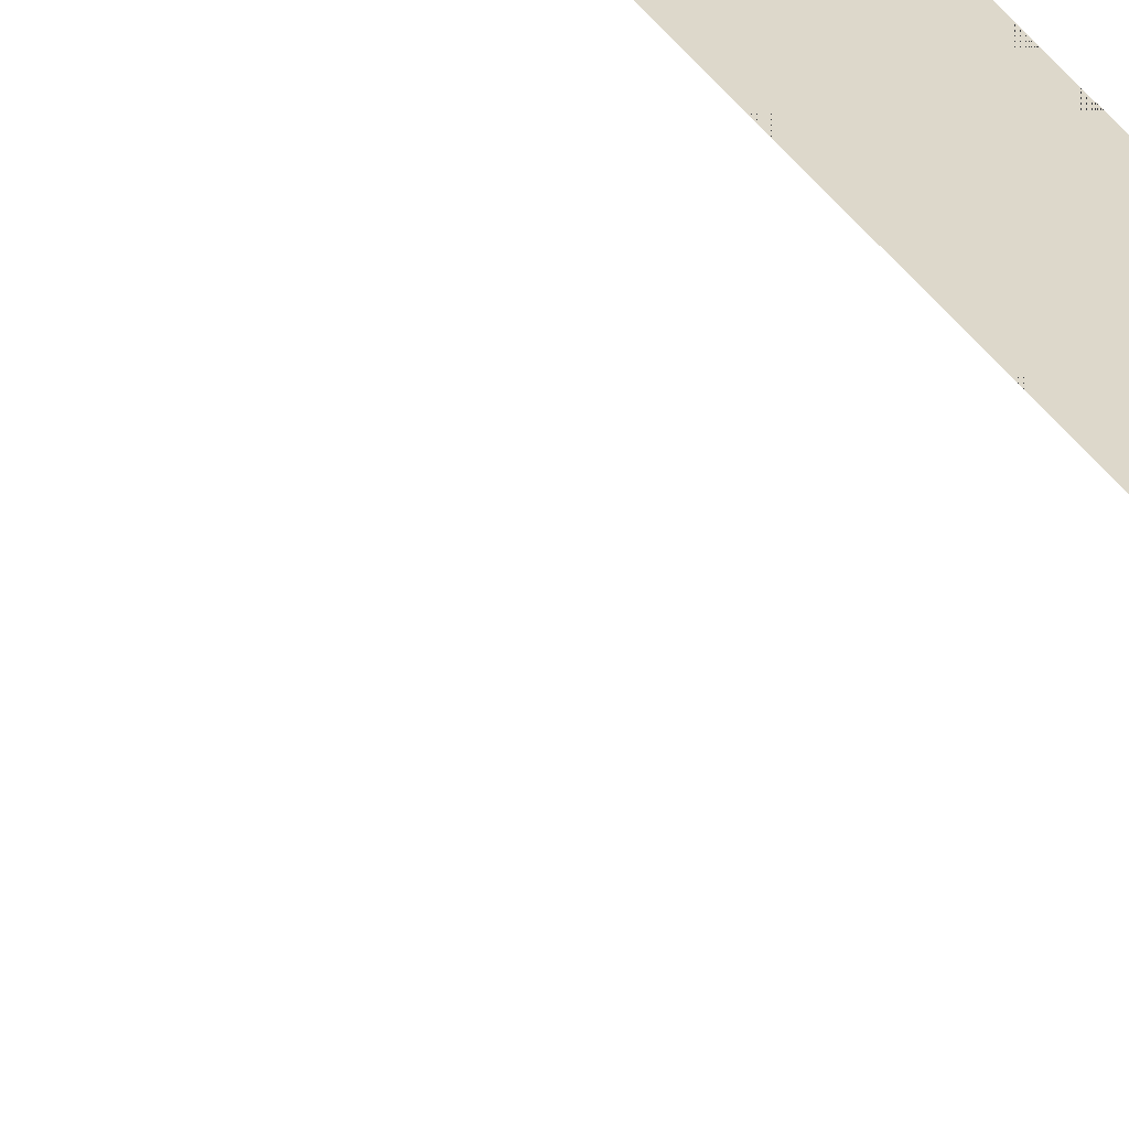
<metadata>
{"format":"obj","ext":"obj","renderer":"f3d","projection":"perspective","resolution":1024,"background":"white","views":[{"elev":31.4,"azim":152.5,"up":"+Z"}]}
</metadata>
<code>
v 46.86 9.942 -21.26
v 46.56 9.942 -21.36
v 46.08 9.942 -21.44
v 45.47 9.942 -21.5
v 44.8 9.942 -21.52
v 44.13 9.942 -21.5
v 43.53 9.942 -21.44
v 43.05 9.942 -21.36
v 42.74 9.942 -21.26
v 42.63 9.942 -21.14
v 42.74 9.942 -21.02
v 43.05 9.942 -20.92
v 43.53 9.942 -20.84
v 44.13 9.942 -20.78
v 44.8 9.942 -20.76
v 45.47 9.942 -20.78
v 46.08 9.942 -20.84
v 46.56 9.942 -20.92
v 46.86 9.942 -21.02
v 46.97 9.942 -21.14
v 48.87 10.45 -21.37
v 48.27 10.45 -21.58
v 47.32 10.45 -21.74
v 46.13 10.45 -21.85
v 44.8 10.45 -21.88
v 43.48 10.45 -21.85
v 42.28 10.45 -21.74
v 41.34 10.45 -21.58
v 40.73 10.45 -21.37
v 40.52 10.45 -21.14
v 40.73 10.45 -20.91
v 41.34 10.45 -20.7
v 42.28 10.45 -20.54
v 43.48 10.45 -20.43
v 44.8 10.45 -20.4
v 46.13 10.45 -20.43
v 47.32 10.45 -20.54
v 48.27 10.45 -20.7
v 48.87 10.45 -20.91
v 49.08 10.45 -21.14
v 50.79 11.28 -21.48
v 49.89 11.28 -21.78
v 48.5 11.28 -22.02
v 46.75 11.28 -22.18
v 44.8 11.28 -22.23
v 42.86 11.28 -22.18
v 41.1 11.28 -22.02
v 39.71 11.28 -21.78
v 38.82 11.28 -21.48
v 38.51 11.28 -21.14
v 38.82 11.28 -20.8
v 39.71 11.28 -20.5
v 41.1 11.28 -20.26
v 42.86 11.28 -20.1
v 44.8 11.28 -20.05
v 46.75 11.28 -20.1
v 48.5 11.28 -20.26
v 49.89 11.28 -20.5
v 50.79 11.28 -20.8
v 51.09 11.28 -21.14
v 52.55 12.42 -21.58
v 51.39 12.42 -21.97
v 49.59 12.42 -22.28
v 47.32 12.42 -22.48
v 44.8 12.42 -22.55
v 42.28 12.42 -22.48
v 40.01 12.42 -22.28
v 38.21 12.42 -21.97
v 37.05 12.42 -21.58
v 36.66 12.42 -21.14
v 37.05 12.42 -20.7
v 38.21 12.42 -20.31
v 40.01 12.42 -20
v 42.28 12.42 -19.8
v 44.8 12.42 -19.73
v 47.32 12.42 -19.8
v 49.59 12.42 -20
v 51.39 12.42 -20.31
v 52.55 12.42 -20.7
v 52.95 12.42 -21.14
v 54.12 13.83 -21.66
v 52.73 13.83 -22.14
v 50.56 13.83 -22.51
v 47.83 13.83 -22.75
v 44.8 13.83 -22.84
v 41.77 13.83 -22.75
v 39.04 13.83 -22.51
v 36.87 13.83 -22.14
v 35.48 13.83 -21.66
v 35 13.83 -21.14
v 35.48 13.83 -20.62
v 36.87 13.83 -20.14
v 39.04 13.83 -19.77
v 41.77 13.83 -19.53
v 44.8 13.83 -19.44
v 47.83 13.83 -19.53
v 50.56 13.83 -19.77
v 52.73 13.83 -20.14
v 54.12 13.83 -20.62
v 54.6 13.83 -21.14
v 55.46 15.48 -21.74
v 53.87 15.48 -22.28
v 51.39 15.48 -22.71
v 48.27 15.48 -22.99
v 44.8 15.48 -23.08
v 41.34 15.48 -22.99
v 38.21 15.48 -22.71
v 35.73 15.48 -22.28
v 34.14 15.48 -21.74
v 33.59 15.48 -21.14
v 34.14 15.48 -20.54
v 35.73 15.48 -20
v 38.21 15.48 -19.57
v 41.34 15.48 -19.29
v 44.8 15.48 -19.2
v 48.27 15.48 -19.29
v 51.39 15.48 -19.57
v 53.87 15.48 -20
v 55.46 15.48 -20.54
v 56.01 15.48 -21.14
v 56.55 17.34 -21.8
v 54.79 17.34 -22.4
v 52.06 17.34 -22.87
v 48.62 17.34 -23.17
v 44.8 17.34 -23.28
v 40.99 17.34 -23.17
v 37.54 17.34 -22.87
v 34.81 17.34 -22.4
v 33.06 17.34 -21.8
v 32.45 17.34 -21.14
v 33.06 17.34 -20.48
v 34.81 17.34 -19.88
v 37.54 17.34 -19.41
v 40.99 17.34 -19.11
v 44.8 17.34 -19
v 48.62 17.34 -19.11
v 52.06 17.34 -19.41
v 54.79 17.34 -19.88
v 56.55 17.34 -20.48
v 57.15 17.34 -21.14
v 57.34 19.35 -21.85
v 55.46 19.35 -22.48
v 52.55 19.35 -22.99
v 48.87 19.35 -23.31
v 44.8 19.35 -23.42
v 40.73 19.35 -23.31
v 37.05 19.35 -22.99
v 34.14 19.35 -22.48
v 32.27 19.35 -21.85
v 31.62 19.35 -21.14
v 32.27 19.35 -20.43
v 34.14 19.35 -19.8
v 37.05 19.35 -19.29
v 40.73 19.35 -18.97
v 44.8 19.35 -18.86
v 48.87 19.35 -18.97
v 52.55 19.35 -19.29
v 55.46 19.35 -19.8
v 57.34 19.35 -20.43
v 57.98 19.35 -21.14
v 57.82 21.46 -21.87
v 55.88 21.46 -22.53
v 52.85 21.46 -23.06
v 49.03 21.46 -23.39
v 44.8 21.46 -23.51
v 40.57 21.46 -23.39
v 36.76 21.46 -23.06
v 33.73 21.46 -22.53
v 31.78 21.46 -21.87
v 31.11 21.46 -21.14
v 31.78 21.46 -20.41
v 33.73 21.46 -19.75
v 36.76 21.46 -19.22
v 40.57 21.46 -18.89
v 44.8 21.46 -18.77
v 49.03 21.46 -18.89
v 52.85 21.46 -19.22
v 55.88 21.46 -19.75
v 57.82 21.46 -20.41
v 58.49 21.46 -21.14
v 57.98 23.63 -21.88
v 56.01 23.63 -22.55
v 52.95 23.63 -23.08
v 49.08 23.63 -23.42
v 44.8 23.63 -23.54
v 40.52 23.63 -23.42
v 36.66 23.63 -23.08
v 33.59 23.63 -22.55
v 31.62 23.63 -21.88
v 30.94 23.63 -21.14
v 31.62 23.63 -20.4
v 33.59 23.63 -19.73
v 36.66 23.63 -19.2
v 40.52 23.63 -18.86
v 44.8 23.63 -18.74
v 49.08 23.63 -18.86
v 52.95 23.63 -19.2
v 56.01 23.63 -19.73
v 57.98 23.63 -20.4
v 58.66 23.63 -21.14
v 57.82 25.8 -21.87
v 55.88 25.8 -22.53
v 52.85 25.8 -23.06
v 49.03 25.8 -23.39
v 44.8 25.8 -23.51
v 40.57 25.8 -23.39
v 36.76 25.8 -23.06
v 33.73 25.8 -22.53
v 31.78 25.8 -21.87
v 31.11 25.8 -21.14
v 31.78 25.8 -20.41
v 33.73 25.8 -19.75
v 36.76 25.8 -19.22
v 40.57 25.8 -18.89
v 44.8 25.8 -18.77
v 49.03 25.8 -18.89
v 52.85 25.8 -19.22
v 55.88 25.8 -19.75
v 57.82 25.8 -20.41
v 58.49 25.8 -21.14
v 57.34 27.91 -21.85
v 55.46 27.91 -22.48
v 52.55 27.91 -22.99
v 48.87 27.91 -23.31
v 44.8 27.91 -23.42
v 40.73 27.91 -23.31
v 37.05 27.91 -22.99
v 34.14 27.91 -22.48
v 32.27 27.91 -21.85
v 31.62 27.91 -21.14
v 32.27 27.91 -20.43
v 34.14 27.91 -19.8
v 37.05 27.91 -19.29
v 40.73 27.91 -18.97
v 44.8 27.91 -18.86
v 48.87 27.91 -18.97
v 52.55 27.91 -19.29
v 55.46 27.91 -19.8
v 57.34 27.91 -20.43
v 57.98 27.91 -21.14
v 56.55 29.92 -21.8
v 54.79 29.92 -22.4
v 52.06 29.92 -22.87
v 48.62 29.92 -23.17
v 44.8 29.92 -23.28
v 40.99 29.92 -23.17
v 37.54 29.92 -22.87
v 34.81 29.92 -22.4
v 33.06 29.92 -21.8
v 32.45 29.92 -21.14
v 33.06 29.92 -20.48
v 34.81 29.92 -19.88
v 37.54 29.92 -19.41
v 40.99 29.92 -19.11
v 44.8 29.92 -19
v 48.62 29.92 -19.11
v 52.06 29.92 -19.41
v 54.79 29.92 -19.88
v 56.55 29.92 -20.48
v 57.15 29.92 -21.14
v 55.46 31.78 -21.74
v 53.87 31.78 -22.28
v 51.39 31.78 -22.71
v 48.27 31.78 -22.99
v 44.8 31.78 -23.08
v 41.34 31.78 -22.99
v 38.21 31.78 -22.71
v 35.73 31.78 -22.28
v 34.14 31.78 -21.74
v 33.59 31.78 -21.14
v 34.14 31.78 -20.54
v 35.73 31.78 -20
v 38.21 31.78 -19.57
v 41.34 31.78 -19.29
v 44.8 31.78 -19.2
v 48.27 31.78 -19.29
v 51.39 31.78 -19.57
v 53.87 31.78 -20
v 55.46 31.78 -20.54
v 56.01 31.78 -21.14
v 54.12 33.43 -21.66
v 52.73 33.43 -22.14
v 50.56 33.43 -22.51
v 47.83 33.43 -22.75
v 44.8 33.43 -22.84
v 41.77 33.43 -22.75
v 39.04 33.43 -22.51
v 36.87 33.43 -22.14
v 35.48 33.43 -21.66
v 35 33.43 -21.14
v 35.48 33.43 -20.62
v 36.87 33.43 -20.14
v 39.04 33.43 -19.77
v 41.77 33.43 -19.53
v 44.8 33.43 -19.44
v 47.83 33.43 -19.53
v 50.56 33.43 -19.77
v 52.73 33.43 -20.14
v 54.12 33.43 -20.62
v 54.6 33.43 -21.14
v 52.55 34.84 -21.58
v 51.39 34.84 -21.97
v 49.59 34.84 -22.28
v 47.32 34.84 -22.48
v 44.8 34.84 -22.55
v 42.28 34.84 -22.48
v 40.01 34.84 -22.28
v 38.21 34.84 -21.97
v 37.05 34.84 -21.58
v 36.66 34.84 -21.14
v 37.05 34.84 -20.7
v 38.21 34.84 -20.31
v 40.01 34.84 -20
v 42.28 34.84 -19.8
v 44.8 34.84 -19.73
v 47.32 34.84 -19.8
v 49.59 34.84 -20
v 51.39 34.84 -20.31
v 52.55 34.84 -20.7
v 52.95 34.84 -21.14
v 50.79 35.98 -21.48
v 49.89 35.98 -21.78
v 48.5 35.98 -22.02
v 46.75 35.98 -22.18
v 44.8 35.98 -22.23
v 42.86 35.98 -22.18
v 41.1 35.98 -22.02
v 39.71 35.98 -21.78
v 38.82 35.98 -21.48
v 38.51 35.98 -21.14
v 38.82 35.98 -20.8
v 39.71 35.98 -20.5
v 41.1 35.98 -20.26
v 42.86 35.98 -20.1
v 44.8 35.98 -20.05
v 46.75 35.98 -20.1
v 48.5 35.98 -20.26
v 49.89 35.98 -20.5
v 50.79 35.98 -20.8
v 51.09 35.98 -21.14
v 48.87 36.81 -21.37
v 48.27 36.81 -21.58
v 47.32 36.81 -21.74
v 46.13 36.81 -21.85
v 44.8 36.81 -21.88
v 43.48 36.81 -21.85
v 42.28 36.81 -21.74
v 41.34 36.81 -21.58
v 40.73 36.81 -21.37
v 40.52 36.81 -21.14
v 40.73 36.81 -20.91
v 41.34 36.81 -20.7
v 42.28 36.81 -20.54
v 43.48 36.81 -20.43
v 44.8 36.81 -20.4
v 46.13 36.81 -20.43
v 47.32 36.81 -20.54
v 48.27 36.81 -20.7
v 48.87 36.81 -20.91
v 49.08 36.81 -21.14
v 46.86 37.32 -21.26
v 46.56 37.32 -21.36
v 46.08 37.32 -21.44
v 45.47 37.32 -21.5
v 44.8 37.32 -21.52
v 44.13 37.32 -21.5
v 43.53 37.32 -21.44
v 43.05 37.32 -21.36
v 42.74 37.32 -21.26
v 42.63 37.32 -21.14
v 42.74 37.32 -21.02
v 43.05 37.32 -20.92
v 43.53 37.32 -20.84
v 44.13 37.32 -20.78
v 44.8 37.32 -20.76
v 45.47 37.32 -20.78
v 46.08 37.32 -20.84
v 46.56 37.32 -20.92
v 46.86 37.32 -21.02
v 46.97 37.32 -21.14
v 44.8 9.772 -21.14
v 44.8 37.49 -21.14
f 9545 9546 9566 9565
f 9546 9547 9567 9566
f 9547 9548 9568 9567
f 9548 9549 9569 9568
f 9549 9550 9570 9569
f 9550 9551 9571 9570
f 9551 9552 9572 9571
f 9552 9553 9573 9572
f 9553 9554 9574 9573
f 9554 9555 9575 9574
f 9555 9556 9576 9575
f 9556 9557 9577 9576
f 9557 9558 9578 9577
f 9558 9559 9579 9578
f 9559 9560 9580 9579
f 9560 9561 9581 9580
f 9561 9562 9582 9581
f 9562 9563 9583 9582
f 9563 9564 9584 9583
f 9564 9545 9565 9584
f 9565 9566 9586 9585
f 9566 9567 9587 9586
f 9567 9568 9588 9587
f 9568 9569 9589 9588
f 9569 9570 9590 9589
f 9570 9571 9591 9590
f 9571 9572 9592 9591
f 9572 9573 9593 9592
f 9573 9574 9594 9593
f 9574 9575 9595 9594
f 9575 9576 9596 9595
f 9576 9577 9597 9596
f 9577 9578 9598 9597
f 9578 9579 9599 9598
f 9579 9580 9600 9599
f 9580 9581 9601 9600
f 9581 9582 9602 9601
f 9582 9583 9603 9602
f 9583 9584 9604 9603
f 9584 9565 9585 9604
f 9585 9586 9606 9605
f 9586 9587 9607 9606
f 9587 9588 9608 9607
f 9588 9589 9609 9608
f 9589 9590 9610 9609
f 9590 9591 9611 9610
f 9591 9592 9612 9611
f 9592 9593 9613 9612
f 9593 9594 9614 9613
f 9594 9595 9615 9614
f 9595 9596 9616 9615
f 9596 9597 9617 9616
f 9597 9598 9618 9617
f 9598 9599 9619 9618
f 9599 9600 9620 9619
f 9600 9601 9621 9620
f 9601 9602 9622 9621
f 9602 9603 9623 9622
f 9603 9604 9624 9623
f 9604 9585 9605 9624
f 9605 9606 9626 9625
f 9606 9607 9627 9626
f 9607 9608 9628 9627
f 9608 9609 9629 9628
f 9609 9610 9630 9629
f 9610 9611 9631 9630
f 9611 9612 9632 9631
f 9612 9613 9633 9632
f 9613 9614 9634 9633
f 9614 9615 9635 9634
f 9615 9616 9636 9635
f 9616 9617 9637 9636
f 9617 9618 9638 9637
f 9618 9619 9639 9638
f 9619 9620 9640 9639
f 9620 9621 9641 9640
f 9621 9622 9642 9641
f 9622 9623 9643 9642
f 9623 9624 9644 9643
f 9624 9605 9625 9644
f 9625 9626 9646 9645
f 9626 9627 9647 9646
f 9627 9628 9648 9647
f 9628 9629 9649 9648
f 9629 9630 9650 9649
f 9630 9631 9651 9650
f 9631 9632 9652 9651
f 9632 9633 9653 9652
f 9633 9634 9654 9653
f 9634 9635 9655 9654
f 9635 9636 9656 9655
f 9636 9637 9657 9656
f 9637 9638 9658 9657
f 9638 9639 9659 9658
f 9639 9640 9660 9659
f 9640 9641 9661 9660
f 9641 9642 9662 9661
f 9642 9643 9663 9662
f 9643 9644 9664 9663
f 9644 9625 9645 9664
f 9645 9646 9666 9665
f 9646 9647 9667 9666
f 9647 9648 9668 9667
f 9648 9649 9669 9668
f 9649 9650 9670 9669
f 9650 9651 9671 9670
f 9651 9652 9672 9671
f 9652 9653 9673 9672
f 9653 9654 9674 9673
f 9654 9655 9675 9674
f 9655 9656 9676 9675
f 9656 9657 9677 9676
f 9657 9658 9678 9677
f 9658 9659 9679 9678
f 9659 9660 9680 9679
f 9660 9661 9681 9680
f 9661 9662 9682 9681
f 9662 9663 9683 9682
f 9663 9664 9684 9683
f 9664 9645 9665 9684
f 9665 9666 9686 9685
f 9666 9667 9687 9686
f 9667 9668 9688 9687
f 9668 9669 9689 9688
f 9669 9670 9690 9689
f 9670 9671 9691 9690
f 9671 9672 9692 9691
f 9672 9673 9693 9692
f 9673 9674 9694 9693
f 9674 9675 9695 9694
f 9675 9676 9696 9695
f 9676 9677 9697 9696
f 9677 9678 9698 9697
f 9678 9679 9699 9698
f 9679 9680 9700 9699
f 9680 9681 9701 9700
f 9681 9682 9702 9701
f 9682 9683 9703 9702
f 9683 9684 9704 9703
f 9684 9665 9685 9704
f 9685 9686 9706 9705
f 9686 9687 9707 9706
f 9687 9688 9708 9707
f 9688 9689 9709 9708
f 9689 9690 9710 9709
f 9690 9691 9711 9710
f 9691 9692 9712 9711
f 9692 9693 9713 9712
f 9693 9694 9714 9713
f 9694 9695 9715 9714
f 9695 9696 9716 9715
f 9696 9697 9717 9716
f 9697 9698 9718 9717
f 9698 9699 9719 9718
f 9699 9700 9720 9719
f 9700 9701 9721 9720
f 9701 9702 9722 9721
f 9702 9703 9723 9722
f 9703 9704 9724 9723
f 9704 9685 9705 9724
f 9705 9706 9726 9725
f 9706 9707 9727 9726
f 9707 9708 9728 9727
f 9708 9709 9729 9728
f 9709 9710 9730 9729
f 9710 9711 9731 9730
f 9711 9712 9732 9731
f 9712 9713 9733 9732
f 9713 9714 9734 9733
f 9714 9715 9735 9734
f 9715 9716 9736 9735
f 9716 9717 9737 9736
f 9717 9718 9738 9737
f 9718 9719 9739 9738
f 9719 9720 9740 9739
f 9720 9721 9741 9740
f 9721 9722 9742 9741
f 9722 9723 9743 9742
f 9723 9724 9744 9743
f 9724 9705 9725 9744
f 9725 9726 9746 9745
f 9726 9727 9747 9746
f 9727 9728 9748 9747
f 9728 9729 9749 9748
f 9729 9730 9750 9749
f 9730 9731 9751 9750
f 9731 9732 9752 9751
f 9732 9733 9753 9752
f 9733 9734 9754 9753
f 9734 9735 9755 9754
f 9735 9736 9756 9755
f 9736 9737 9757 9756
f 9737 9738 9758 9757
f 9738 9739 9759 9758
f 9739 9740 9760 9759
f 9740 9741 9761 9760
f 9741 9742 9762 9761
f 9742 9743 9763 9762
f 9743 9744 9764 9763
f 9744 9725 9745 9764
f 9745 9746 9766 9765
f 9746 9747 9767 9766
f 9747 9748 9768 9767
f 9748 9749 9769 9768
f 9749 9750 9770 9769
f 9750 9751 9771 9770
f 9751 9752 9772 9771
f 9752 9753 9773 9772
f 9753 9754 9774 9773
f 9754 9755 9775 9774
f 9755 9756 9776 9775
f 9756 9757 9777 9776
f 9757 9758 9778 9777
f 9758 9759 9779 9778
f 9759 9760 9780 9779
f 9760 9761 9781 9780
f 9761 9762 9782 9781
f 9762 9763 9783 9782
f 9763 9764 9784 9783
f 9764 9745 9765 9784
f 9765 9766 9786 9785
f 9766 9767 9787 9786
f 9767 9768 9788 9787
f 9768 9769 9789 9788
f 9769 9770 9790 9789
f 9770 9771 9791 9790
f 9771 9772 9792 9791
f 9772 9773 9793 9792
f 9773 9774 9794 9793
f 9774 9775 9795 9794
f 9775 9776 9796 9795
f 9776 9777 9797 9796
f 9777 9778 9798 9797
f 9778 9779 9799 9798
f 9779 9780 9800 9799
f 9780 9781 9801 9800
f 9781 9782 9802 9801
f 9782 9783 9803 9802
f 9783 9784 9804 9803
f 9784 9765 9785 9804
f 9785 9786 9806 9805
f 9786 9787 9807 9806
f 9787 9788 9808 9807
f 9788 9789 9809 9808
f 9789 9790 9810 9809
f 9790 9791 9811 9810
f 9791 9792 9812 9811
f 9792 9793 9813 9812
f 9793 9794 9814 9813
f 9794 9795 9815 9814
f 9795 9796 9816 9815
f 9796 9797 9817 9816
f 9797 9798 9818 9817
f 9798 9799 9819 9818
f 9799 9800 9820 9819
f 9800 9801 9821 9820
f 9801 9802 9822 9821
f 9802 9803 9823 9822
f 9803 9804 9824 9823
f 9804 9785 9805 9824
f 9805 9806 9826 9825
f 9806 9807 9827 9826
f 9807 9808 9828 9827
f 9808 9809 9829 9828
f 9809 9810 9830 9829
f 9810 9811 9831 9830
f 9811 9812 9832 9831
f 9812 9813 9833 9832
f 9813 9814 9834 9833
f 9814 9815 9835 9834
f 9815 9816 9836 9835
f 9816 9817 9837 9836
f 9817 9818 9838 9837
f 9818 9819 9839 9838
f 9819 9820 9840 9839
f 9820 9821 9841 9840
f 9821 9822 9842 9841
f 9822 9823 9843 9842
f 9823 9824 9844 9843
f 9824 9805 9825 9844
f 9825 9826 9846 9845
f 9826 9827 9847 9846
f 9827 9828 9848 9847
f 9828 9829 9849 9848
f 9829 9830 9850 9849
f 9830 9831 9851 9850
f 9831 9832 9852 9851
f 9832 9833 9853 9852
f 9833 9834 9854 9853
f 9834 9835 9855 9854
f 9835 9836 9856 9855
f 9836 9837 9857 9856
f 9837 9838 9858 9857
f 9838 9839 9859 9858
f 9839 9840 9860 9859
f 9840 9841 9861 9860
f 9841 9842 9862 9861
f 9842 9843 9863 9862
f 9843 9844 9864 9863
f 9844 9825 9845 9864
f 9845 9846 9866 9865
f 9846 9847 9867 9866
f 9847 9848 9868 9867
f 9848 9849 9869 9868
f 9849 9850 9870 9869
f 9850 9851 9871 9870
f 9851 9852 9872 9871
f 9852 9853 9873 9872
f 9853 9854 9874 9873
f 9854 9855 9875 9874
f 9855 9856 9876 9875
f 9856 9857 9877 9876
f 9857 9858 9878 9877
f 9858 9859 9879 9878
f 9859 9860 9880 9879
f 9860 9861 9881 9880
f 9861 9862 9882 9881
f 9862 9863 9883 9882
f 9863 9864 9884 9883
f 9864 9845 9865 9884
f 9865 9866 9886 9885
f 9866 9867 9887 9886
f 9867 9868 9888 9887
f 9868 9869 9889 9888
f 9869 9870 9890 9889
f 9870 9871 9891 9890
f 9871 9872 9892 9891
f 9872 9873 9893 9892
f 9873 9874 9894 9893
f 9874 9875 9895 9894
f 9875 9876 9896 9895
f 9876 9877 9897 9896
f 9877 9878 9898 9897
f 9878 9879 9899 9898
f 9879 9880 9900 9899
f 9880 9881 9901 9900
f 9881 9882 9902 9901
f 9882 9883 9903 9902
f 9883 9884 9904 9903
f 9884 9865 9885 9904
f 9885 9886 9906 9905
f 9886 9887 9907 9906
f 9887 9888 9908 9907
f 9888 9889 9909 9908
f 9889 9890 9910 9909
f 9890 9891 9911 9910
f 9891 9892 9912 9911
f 9892 9893 9913 9912
f 9893 9894 9914 9913
f 9894 9895 9915 9914
f 9895 9896 9916 9915
f 9896 9897 9917 9916
f 9897 9898 9918 9917
f 9898 9899 9919 9918
f 9899 9900 9920 9919
f 9900 9901 9921 9920
f 9901 9902 9922 9921
f 9902 9903 9923 9922
f 9903 9904 9924 9923
f 9904 9885 9905 9924
f 9546 9545 9925
f 9547 9546 9925
f 9548 9547 9925
f 9549 9548 9925
f 9550 9549 9925
f 9551 9550 9925
f 9552 9551 9925
f 9553 9552 9925
f 9554 9553 9925
f 9555 9554 9925
f 9556 9555 9925
f 9557 9556 9925
f 9558 9557 9925
f 9559 9558 9925
f 9560 9559 9925
f 9561 9560 9925
f 9562 9561 9925
f 9563 9562 9925
f 9564 9563 9925
f 9545 9564 9925
f 9905 9906 9926
f 9906 9907 9926
f 9907 9908 9926
f 9908 9909 9926
f 9909 9910 9926
f 9910 9911 9926
f 9911 9912 9926
f 9912 9913 9926
f 9913 9914 9926
f 9914 9915 9926
f 9915 9916 9926
f 9916 9917 9926
f 9917 9918 9926
f 9918 9919 9926
f 9919 9920 9926
f 9920 9921 9926
f 9921 9922 9926
f 9922 9923 9926
f 9923 9924 9926
f 9924 9905 9926

</code>
